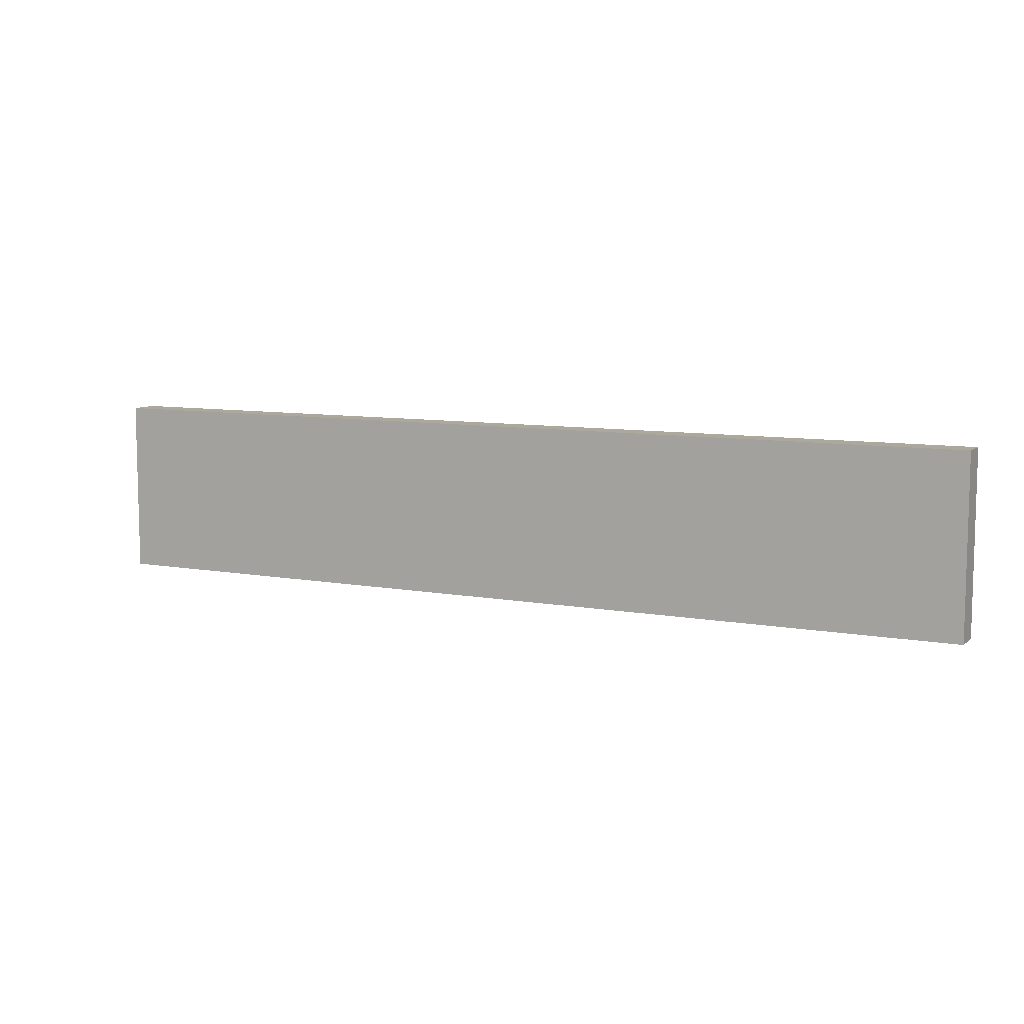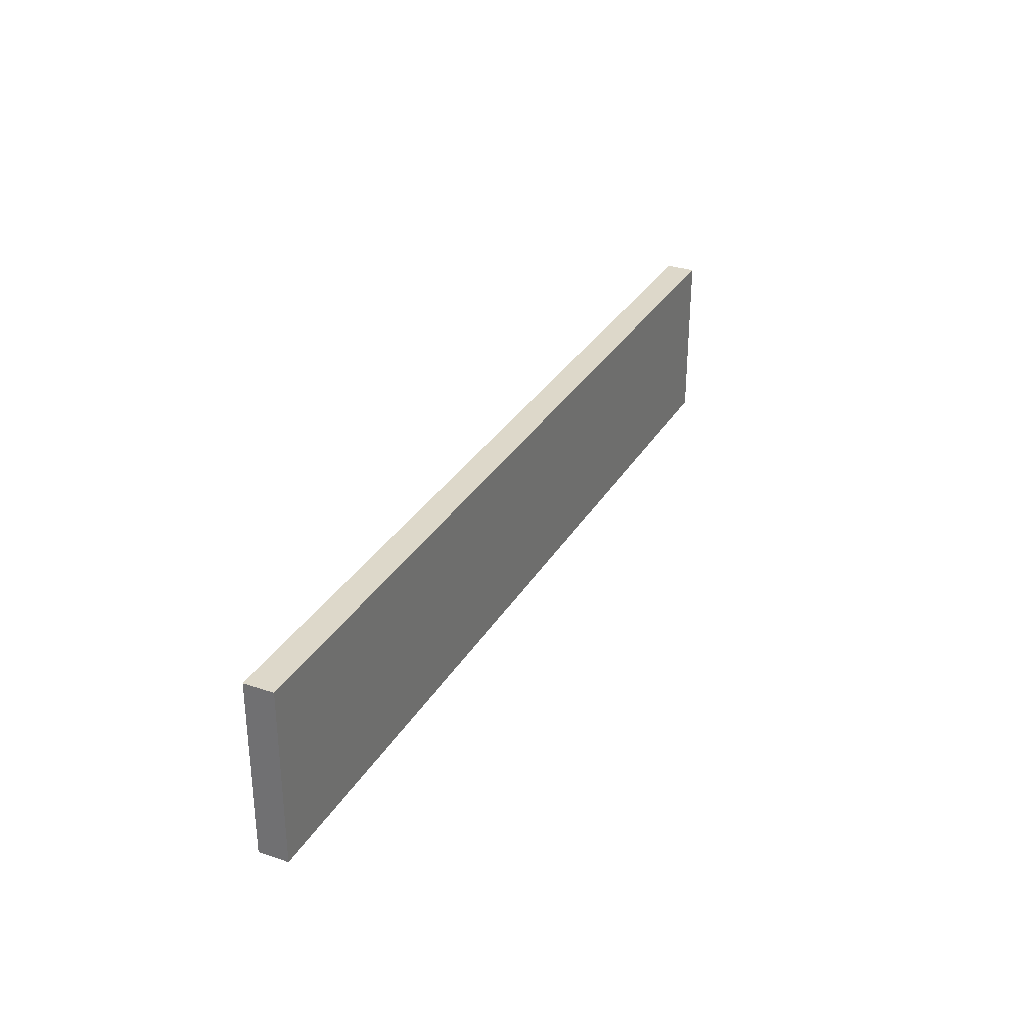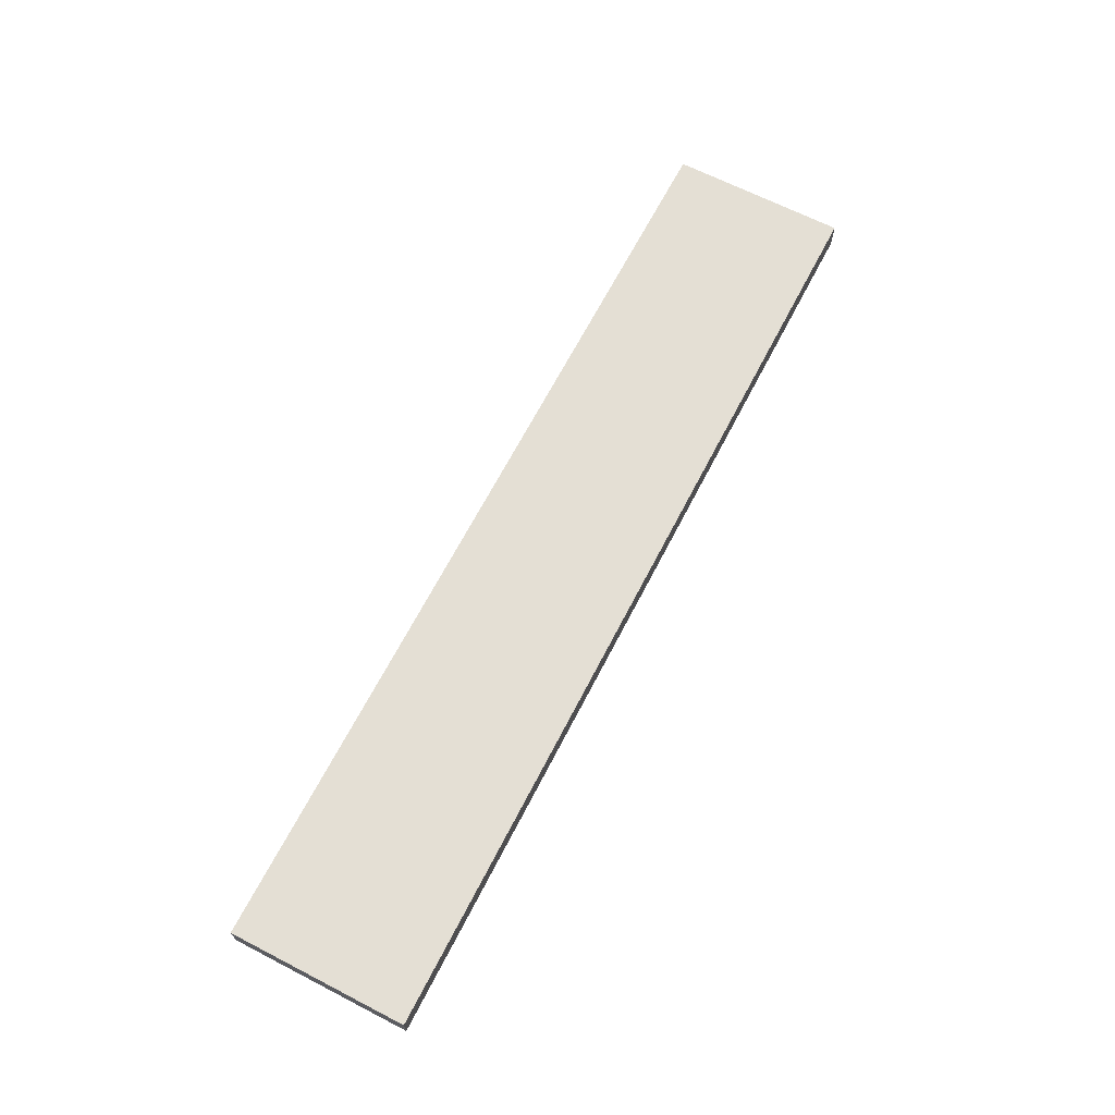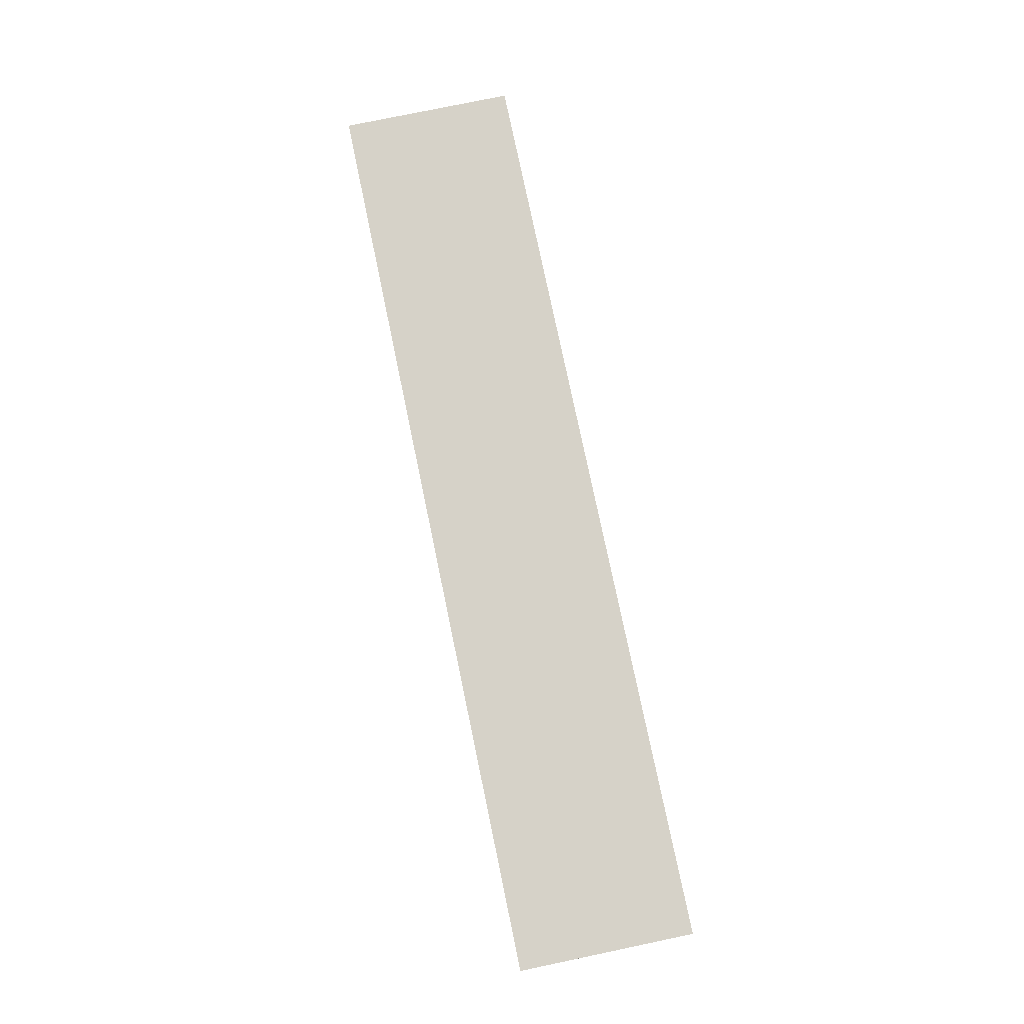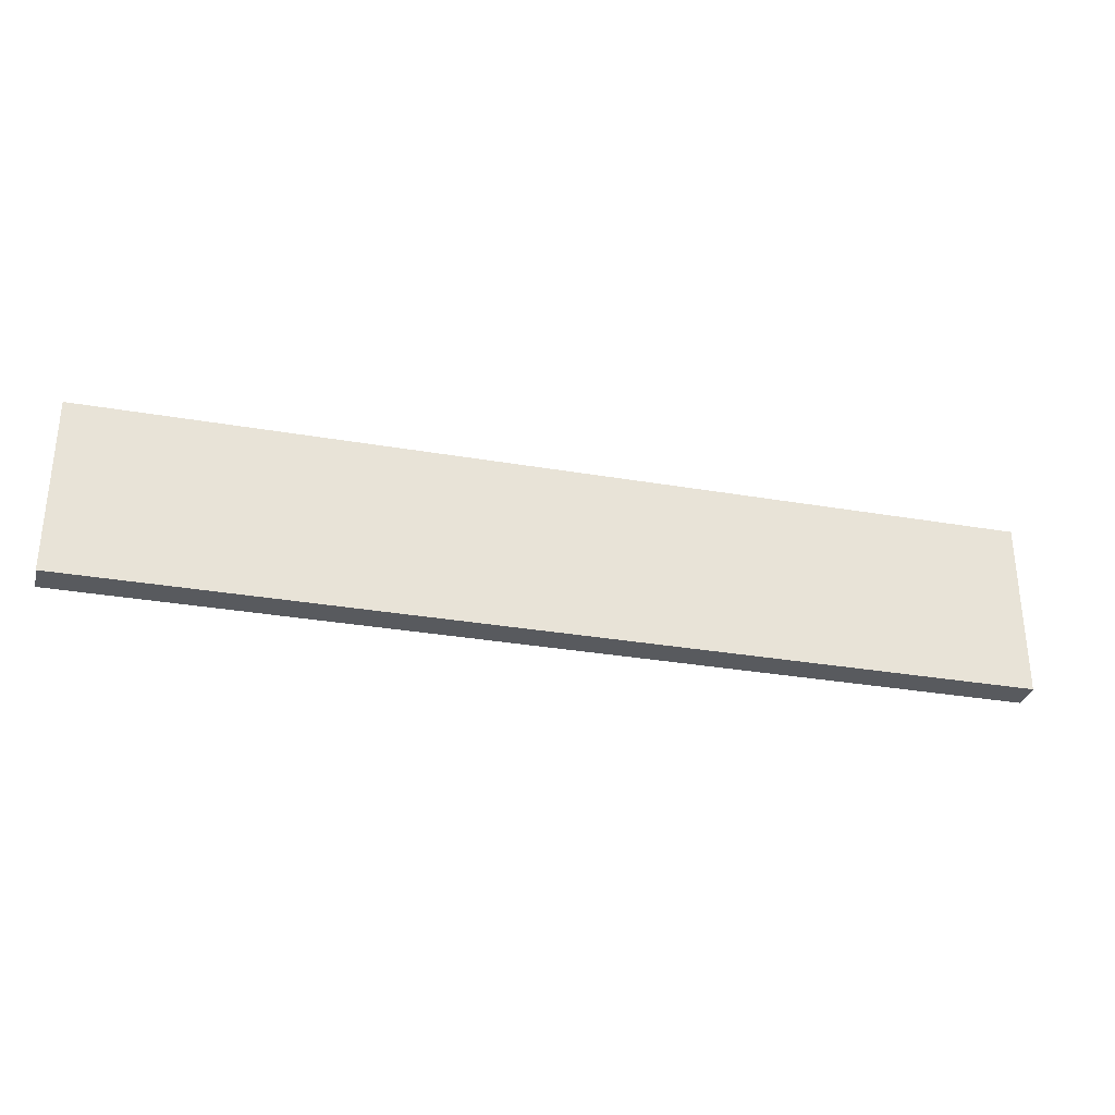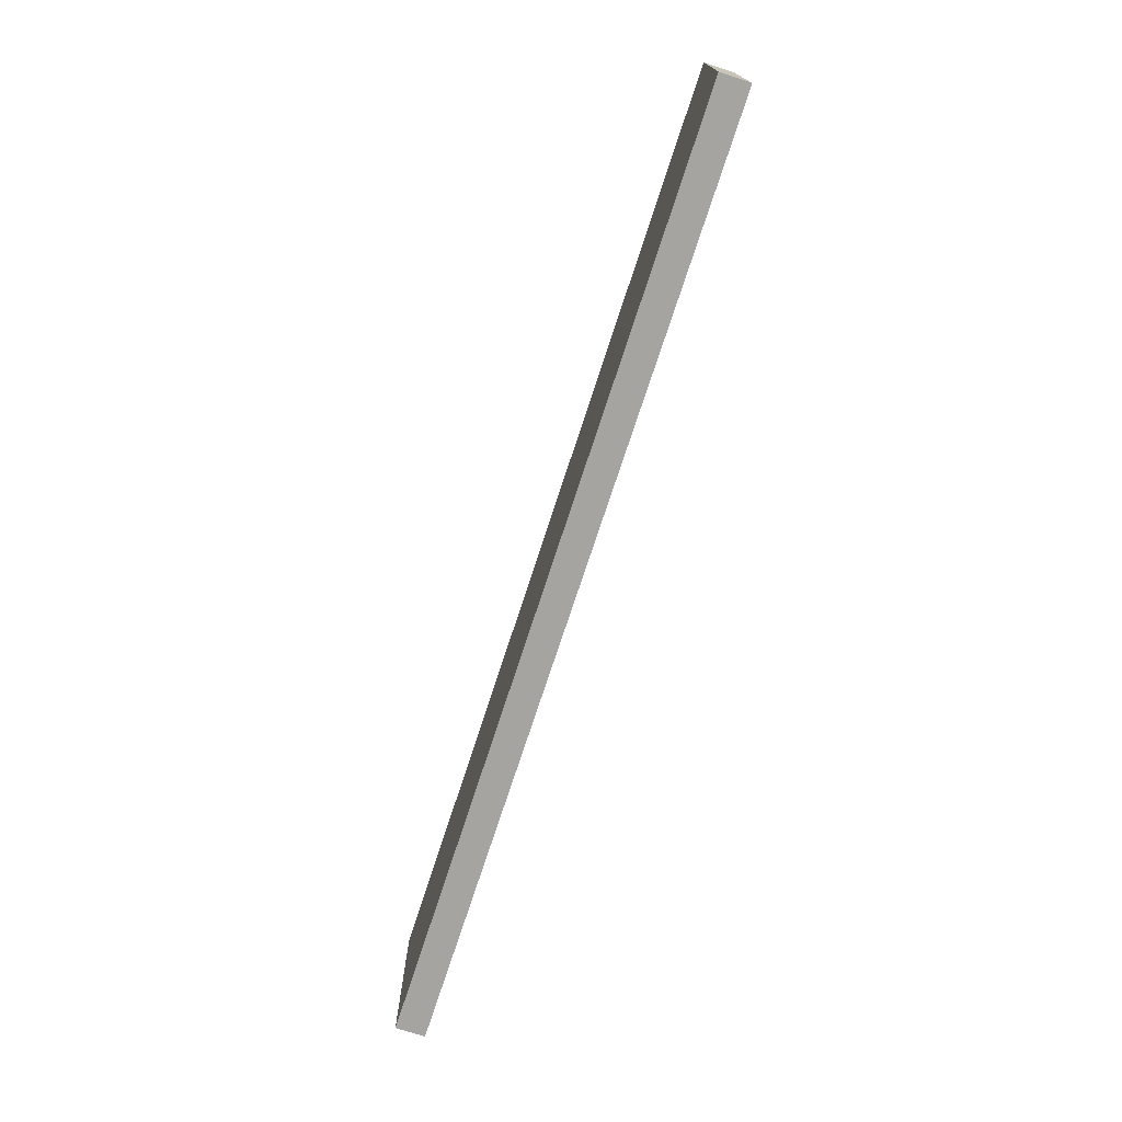
<metadata>
{"format":"obj","ext":"obj","renderer":"f3d","projection":"perspective","resolution":1024,"background":"white","views":[{"elev":8.5,"azim":26.7,"up":"+Z"},{"elev":31.0,"azim":115.7,"up":"+Z"},{"elev":66.3,"azim":-62.7,"up":"+Y"},{"elev":77.7,"azim":-101.8,"up":"+Y"},{"elev":-31.1,"azim":-13.9,"up":"+Z"},{"elev":-73.3,"azim":72.0,"up":"+Z"}]}
</metadata>
<code>
g pb_Mesh278538
v 14 2 8
v 14 2 -4
v 14 0 -4
v 14 0 8
v 14 2 -4
v -49 2 -4
v -49 0 -4
v 14 0 -4
v -49 0 8
v 14 0 8
v 14 0 -4
v -49 0 -4
v -49 2 -4
v 14 2 -4
v 14 2 8
v -49 2 8
v 14 9.918e-05 8
v -49 2 8
v 14 2 8
v -49 9.918e-05 8
v -49 9.918e-05 8
v -49 2 -4
v -49 2 8
v -49 9.918e-05 -4
g pb_Mesh278538_0
f 3 2 1
f 4 3 1
f 7 6 5
f 8 7 5
f 11 10 9
f 12 11 9
g pb_Mesh278538_1
f 15 14 13
f 16 15 13
f 19 18 17
f 18 20 17
f 23 22 21
f 22 24 21

</code>
